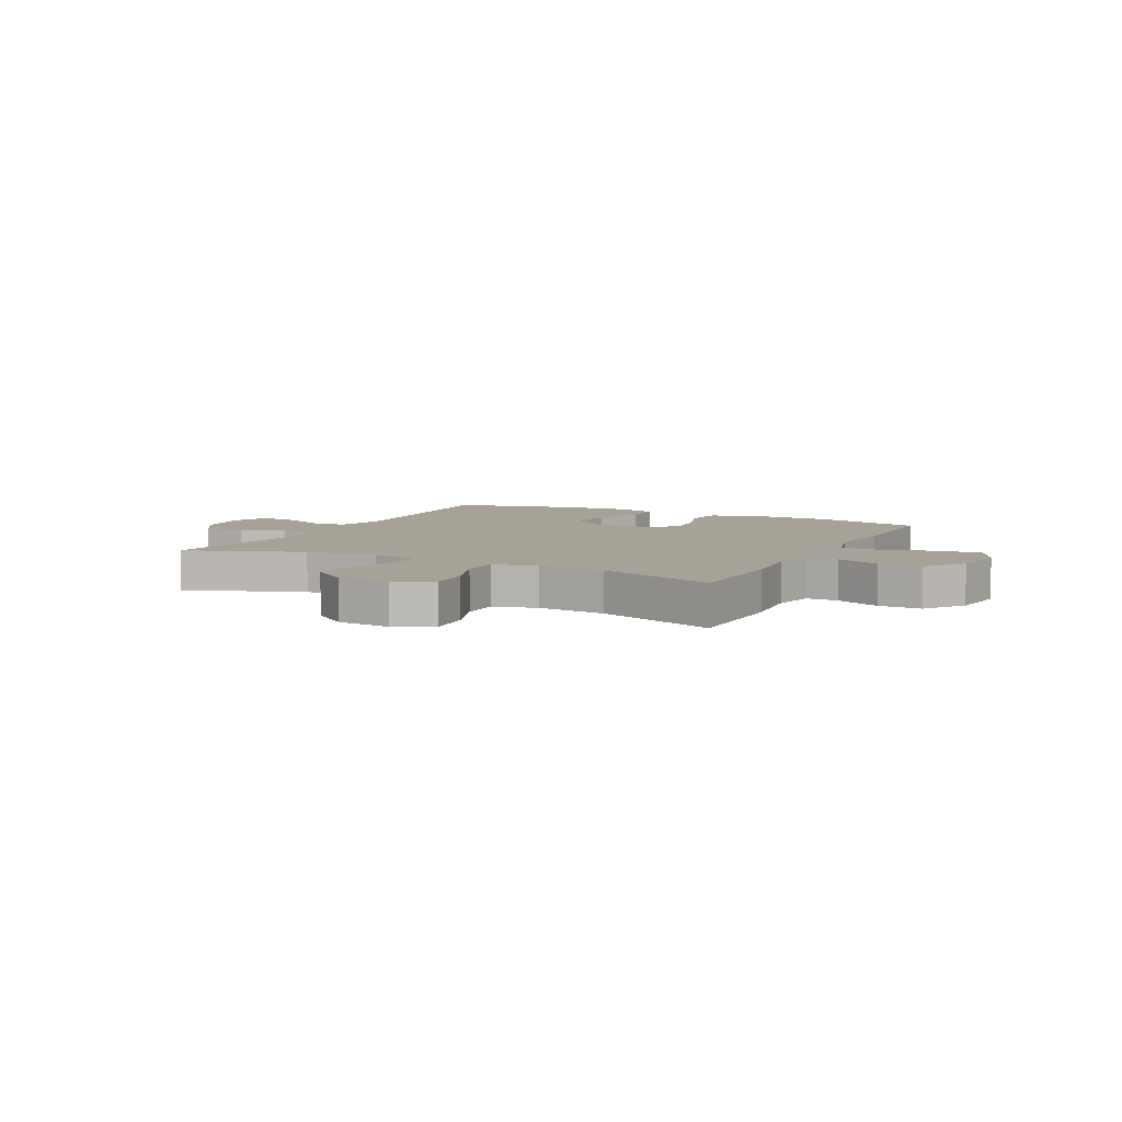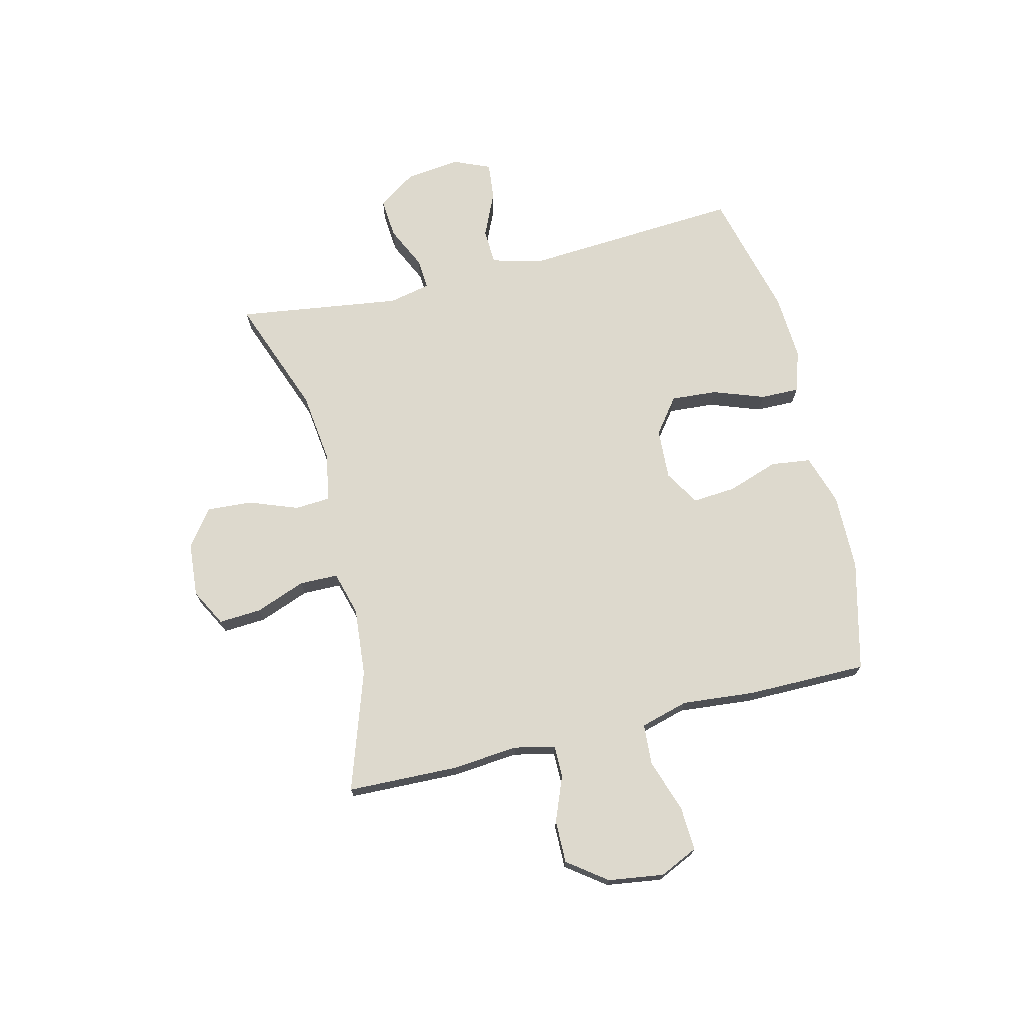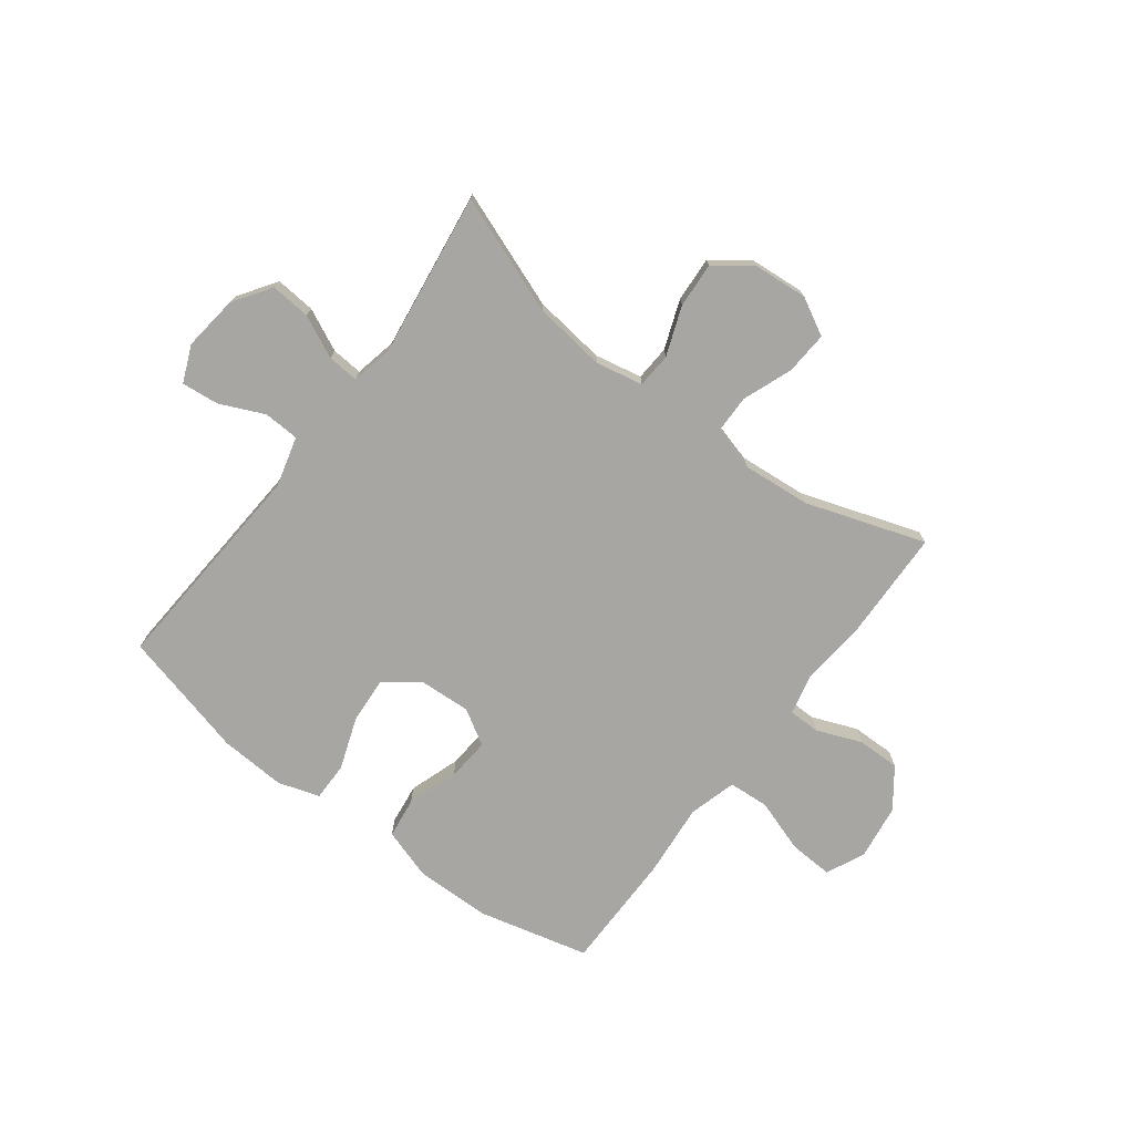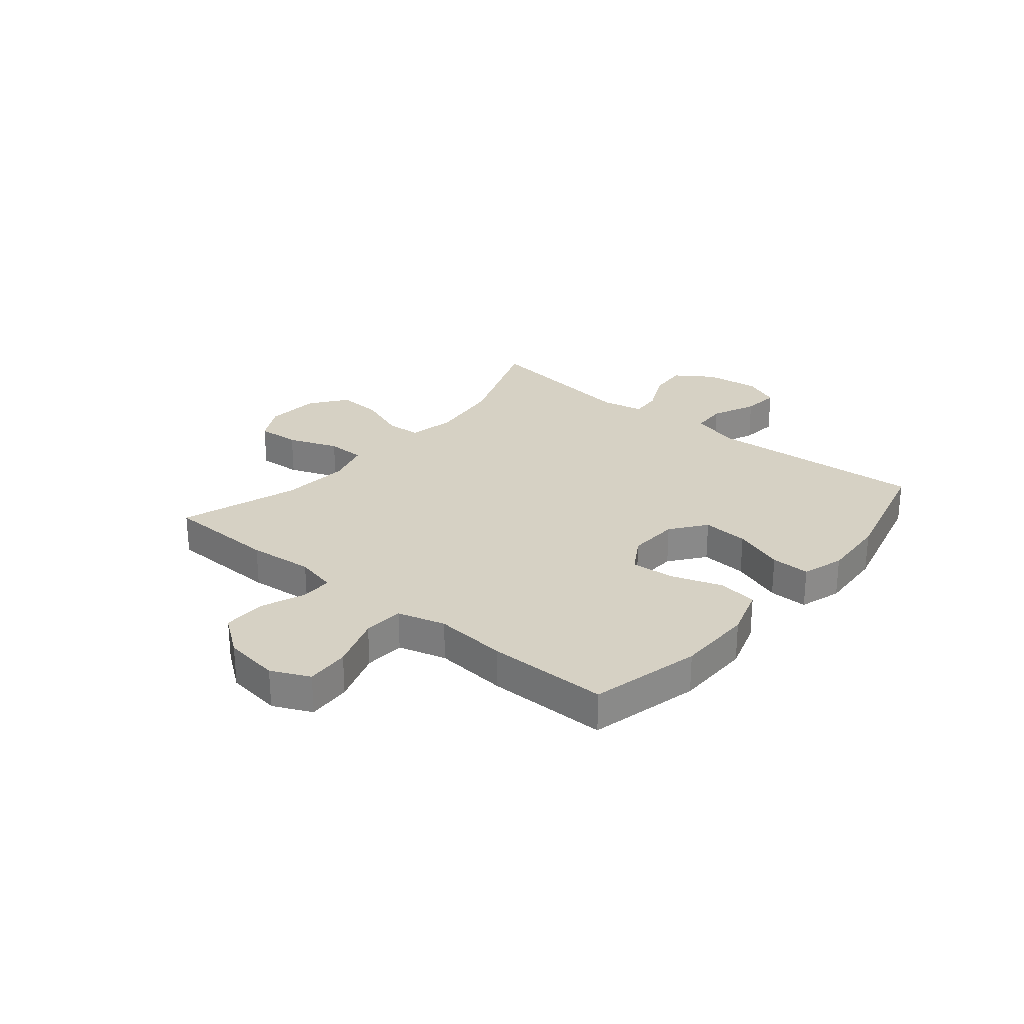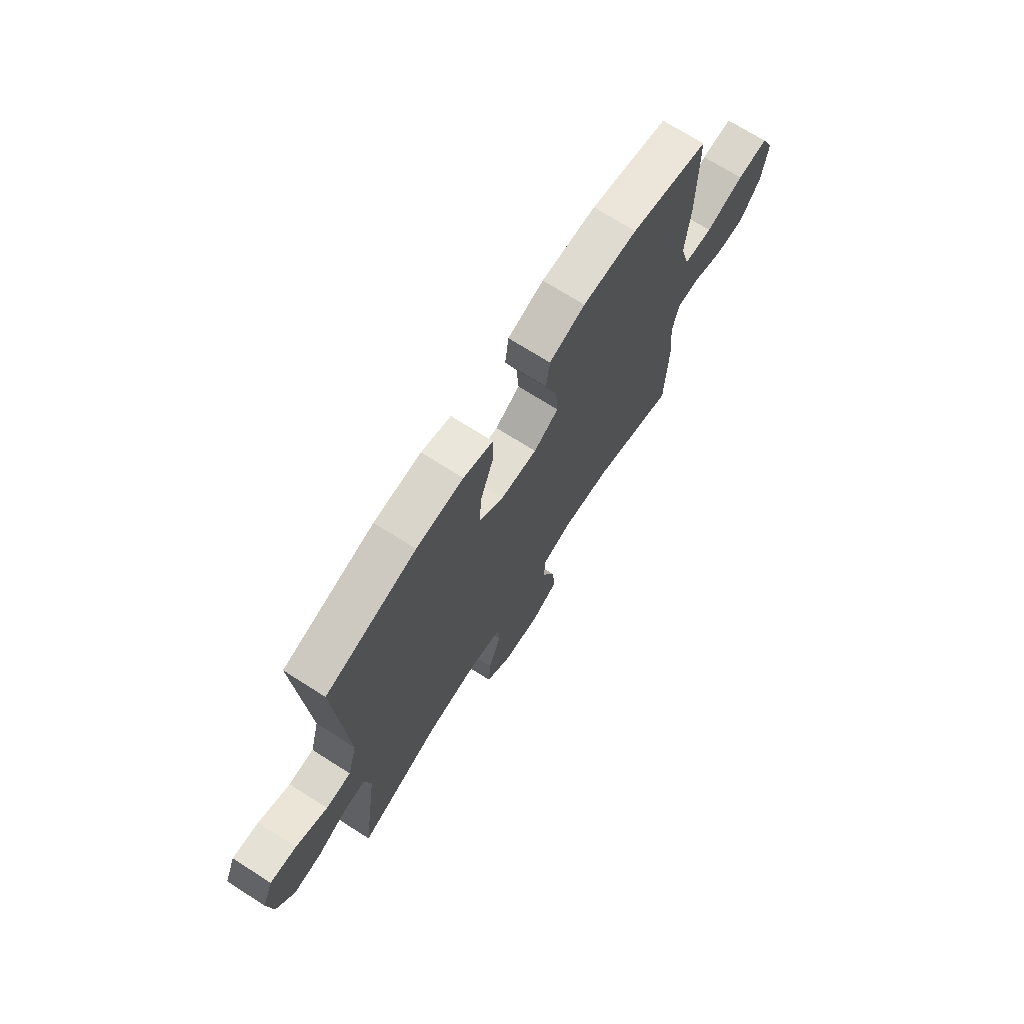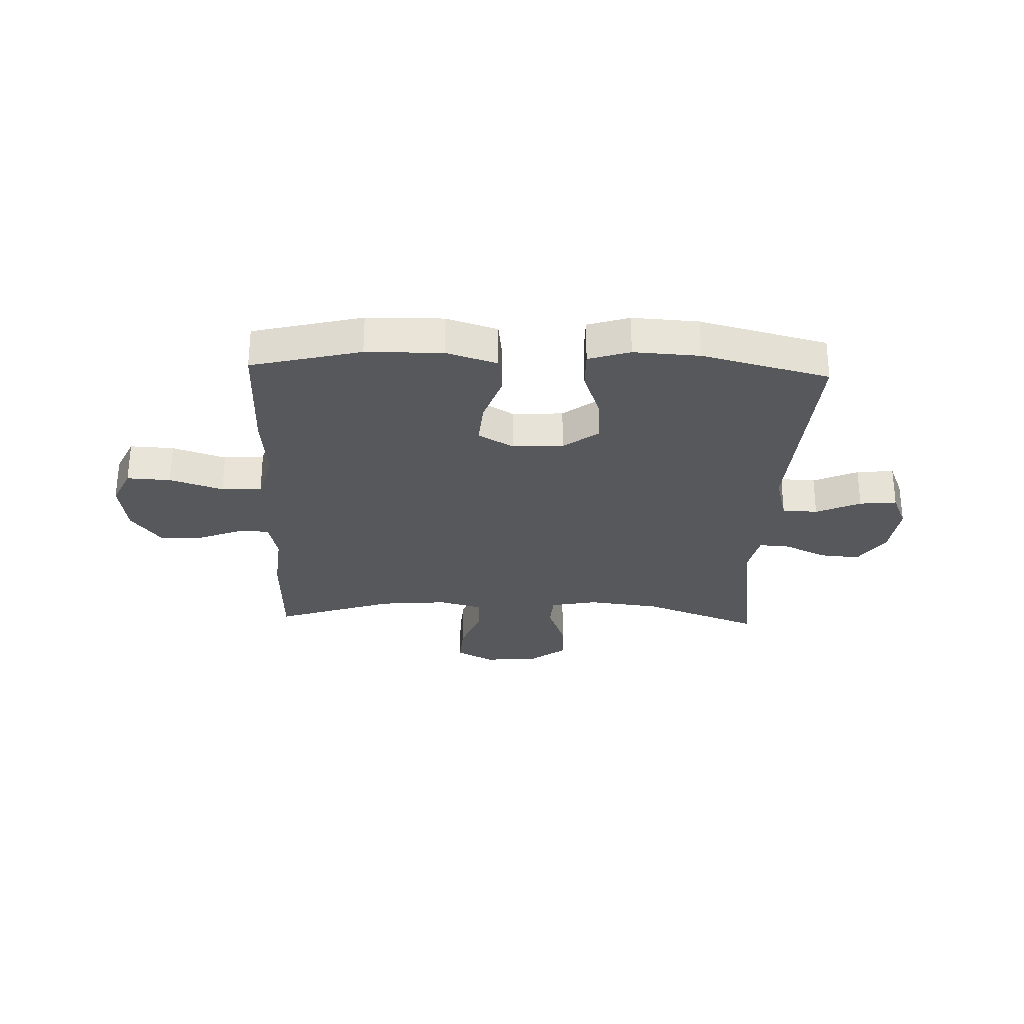
<metadata>
{"format":"obj","ext":"obj","renderer":"f3d","projection":"perspective","resolution":1024,"background":"white","views":[{"elev":6.6,"azim":-153.0,"up":"+Y"},{"elev":72.0,"azim":-103.7,"up":"+Y"},{"elev":-74.0,"azim":142.9,"up":"+Y"},{"elev":27.0,"azim":-50.5,"up":"+Y"},{"elev":71.0,"azim":122.5,"up":"+Z"},{"elev":-28.5,"azim":-2.1,"up":"+Y"}]}
</metadata>
<code>
v 0.5 0.07 0.5
v 0.474 0.07 0.107
v 0.498 0.07 0.017
v 0.562 0.07 0.014
v 0.642 0.07 0.05
v 0.709 0.07 0.057
v 0.737 0.07 -0.009
v 0.725 0.07 -0.108
v 0.679 0.07 -0.176
v 0.607 0.07 -0.17
v 0.531 0.07 -0.134
v 0.475 0.07 -0.13
v 0.459 0.07 -0.205
v 0.5 0.07 -0.5
v 0.289 0.07 -0.421
v 0.159 0.07 -0.405
v 0.074 0.07 -0.422
v 0.07 0.07 -0.485
v 0.103 0.07 -0.573
v 0.108 0.07 -0.654
v 0.042 0.07 -0.703
v -0.055 0.07 -0.711
v -0.122 0.07 -0.675
v -0.117 0.07 -0.598
v -0.083 0.07 -0.508
v -0.084 0.07 -0.439
v -0.163 0.07 -0.417
v -0.286 0.07 -0.428
v -0.5 0.07 -0.5
v -0.506 0.07 -0.299
v -0.495 0.07 -0.182
v -0.512 0.07 -0.108
v -0.569 0.07 -0.108
v -0.649 0.07 -0.14
v -0.726 0.07 -0.141
v -0.778 0.07 -0.071
v -0.792 0.07 0.029
v -0.76 0.07 0.098
v -0.681 0.07 0.094
v -0.585 0.07 0.062
v -0.512 0.07 0.067
v -0.488 0.07 0.153
v -0.5 0.07 0.284
v -0.5 0.07 0.5
v -0.302 0.07 0.549
v -0.164 0.07 0.551
v -0.073 0.07 0.522
v -0.064 0.07 0.45
v -0.095 0.07 0.359
v -0.101 0.07 0.281
v -0.038 0.07 0.243
v 0.054 0.07 0.248
v 0.117 0.07 0.296
v 0.111 0.07 0.379
v 0.078 0.07 0.471
v 0.077 0.07 0.541
v 0.152 0.07 0.565
v 0.271 0.07 0.558
v 0.5 0 0.5
v 0.474 0 0.107
v 0.498 0 0.017
v 0.562 0 0.014
v 0.642 0 0.05
v 0.709 0 0.057
v 0.737 0 -0.009
v 0.725 0 -0.108
v 0.679 0 -0.176
v 0.607 0 -0.17
v 0.531 0 -0.134
v 0.475 0 -0.13
v 0.459 0 -0.205
v 0.5 0 -0.5
v 0.289 0 -0.421
v 0.159 0 -0.405
v 0.074 0 -0.422
v 0.07 0 -0.485
v 0.103 0 -0.573
v 0.108 0 -0.654
v 0.042 0 -0.703
v -0.055 0 -0.711
v -0.122 0 -0.675
v -0.117 0 -0.598
v -0.083 0 -0.508
v -0.084 0 -0.439
v -0.163 0 -0.417
v -0.286 0 -0.428
v -0.5 0 -0.5
v -0.506 0 -0.299
v -0.495 0 -0.182
v -0.512 0 -0.108
v -0.569 0 -0.108
v -0.649 0 -0.14
v -0.726 0 -0.141
v -0.778 0 -0.071
v -0.792 0 0.029
v -0.76 0 0.098
v -0.681 0 0.094
v -0.585 0 0.062
v -0.512 0 0.067
v -0.488 0 0.153
v -0.5 0 0.284
v -0.5 0 0.5
v -0.302 0 0.549
v -0.164 0 0.551
v -0.073 0 0.522
v -0.064 0 0.45
v -0.095 0 0.359
v -0.101 0 0.281
v -0.038 0 0.243
v 0.054 0 0.248
v 0.117 0 0.296
v 0.111 0 0.379
v 0.078 0 0.471
v 0.077 0 0.541
v 0.152 0 0.565
v 0.271 0 0.558
f 58 1 2
f 57 58 2
f 56 57 2
f 55 56 2
f 54 55 2
f 53 54 2 3
f 52 53 3
f 51 52 3
f 47 48 49
f 46 47 49
f 45 46 49
f 44 45 49
f 43 44 49
f 42 43 49
f 41 42 49 50
f 38 39 40
f 37 38 40
f 36 37 40
f 35 36 40
f 34 35 40
f 33 34 40
f 32 33 40 41
f 41 50 51
f 32 41 51
f 31 32 51
f 31 51 3
f 30 31 3
f 29 30 3
f 28 29 3
f 23 24 25
f 22 23 25
f 21 22 25
f 20 21 25
f 19 20 25
f 18 19 25
f 17 18 25 26
f 16 17 26 27
f 13 14 15
f 12 13 15 16
f 9 10 11
f 8 9 11
f 7 8 11
f 6 7 11
f 5 6 11
f 4 5 11
f 4 11 12
f 3 4 12
f 28 3 12
f 27 28 12
f 12 16 27
f 60 59 116
f 60 116 115
f 60 115 114
f 60 114 113
f 60 113 112
f 61 60 112 111
f 61 111 110
f 61 110 109
f 107 106 105
f 107 105 104
f 107 104 103
f 107 103 102
f 107 102 101
f 107 101 100
f 108 107 100 99
f 98 97 96
f 98 96 95
f 98 95 94
f 98 94 93
f 98 93 92
f 98 92 91
f 99 98 91 90
f 109 108 99
f 109 99 90
f 109 90 89
f 61 109 89
f 61 89 88
f 61 88 87
f 61 87 86
f 83 82 81
f 83 81 80
f 83 80 79
f 83 79 78
f 83 78 77
f 83 77 76
f 84 83 76 75
f 85 84 75 74
f 73 72 71
f 74 73 71 70
f 69 68 67
f 69 67 66
f 69 66 65
f 69 65 64
f 69 64 63
f 69 63 62
f 70 69 62
f 70 62 61
f 70 61 86
f 70 86 85
f 85 74 70
f 1 59 60 2
f 2 60 61 3
f 3 61 62 4
f 4 62 63 5
f 5 63 64 6
f 6 64 65 7
f 7 65 66 8
f 8 66 67 9
f 9 67 68 10
f 10 68 69 11
f 11 69 70 12
f 12 70 71 13
f 13 71 72 14
f 14 72 73 15
f 15 73 74 16
f 16 74 75 17
f 17 75 76 18
f 18 76 77 19
f 19 77 78 20
f 20 78 79 21
f 21 79 80 22
f 22 80 81 23
f 23 81 82 24
f 24 82 83 25
f 25 83 84 26
f 26 84 85 27
f 27 85 86 28
f 28 86 87 29
f 29 87 88 30
f 30 88 89 31
f 31 89 90 32
f 32 90 91 33
f 33 91 92 34
f 34 92 93 35
f 35 93 94 36
f 36 94 95 37
f 37 95 96 38
f 38 96 97 39
f 39 97 98 40
f 40 98 99 41
f 41 99 100 42
f 42 100 101 43
f 43 101 102 44
f 44 102 103 45
f 45 103 104 46
f 46 104 105 47
f 47 105 106 48
f 48 106 107 49
f 49 107 108 50
f 50 108 109 51
f 51 109 110 52
f 52 110 111 53
f 53 111 112 54
f 54 112 113 55
f 55 113 114 56
f 56 114 115 57
f 57 115 116 58
f 58 116 59 1

</code>
